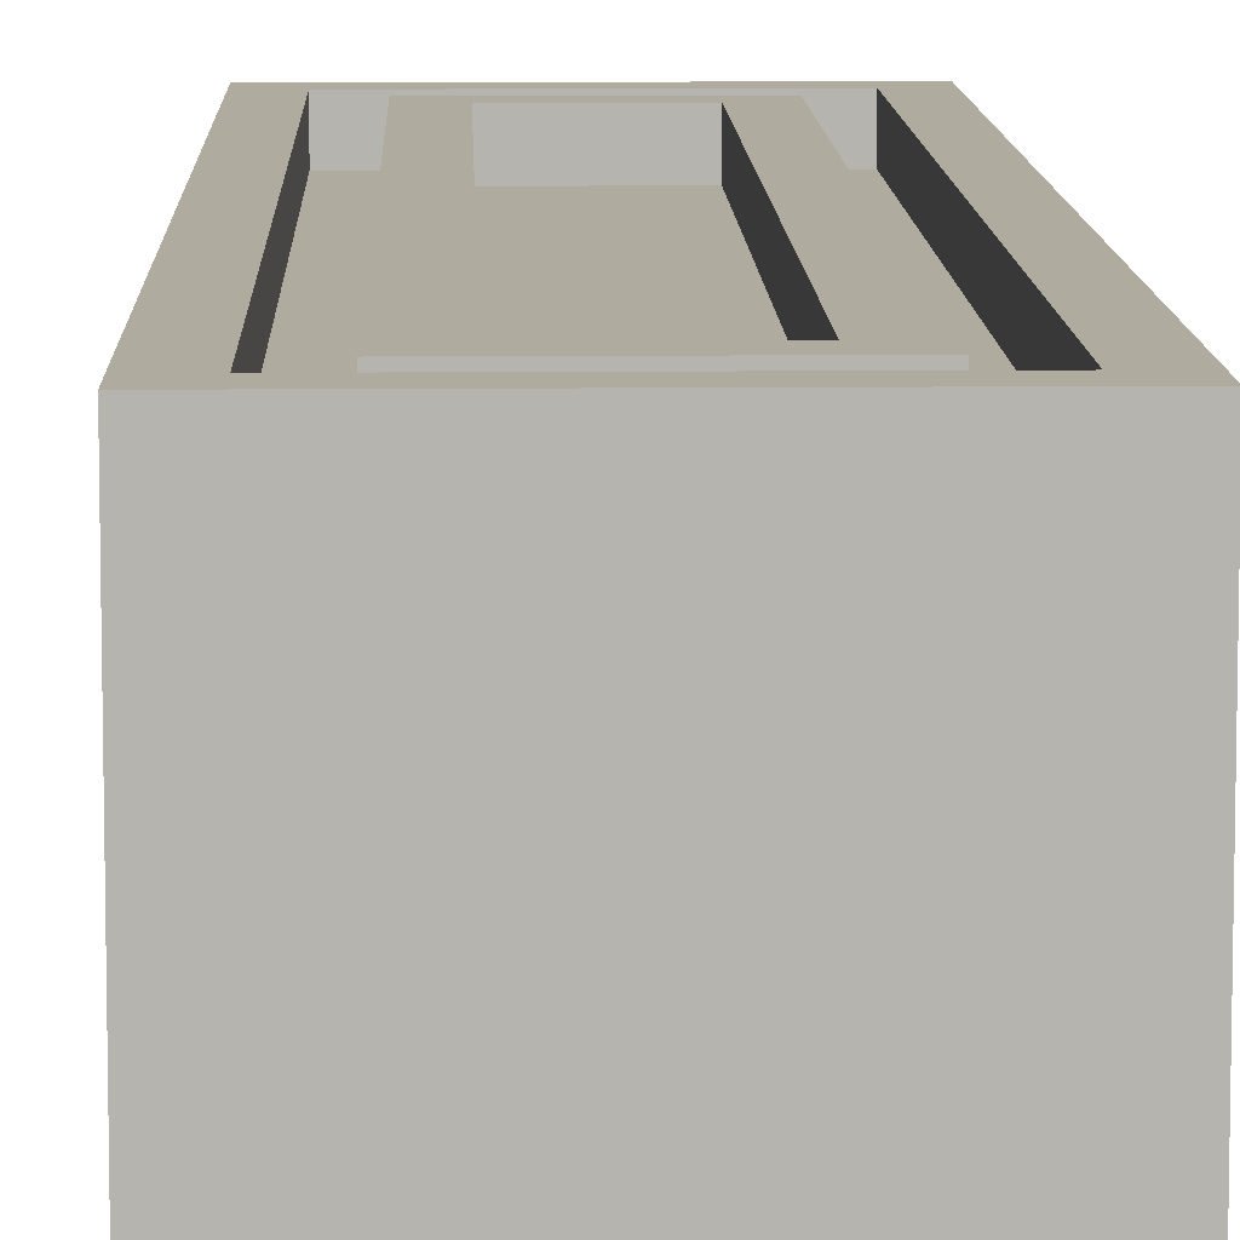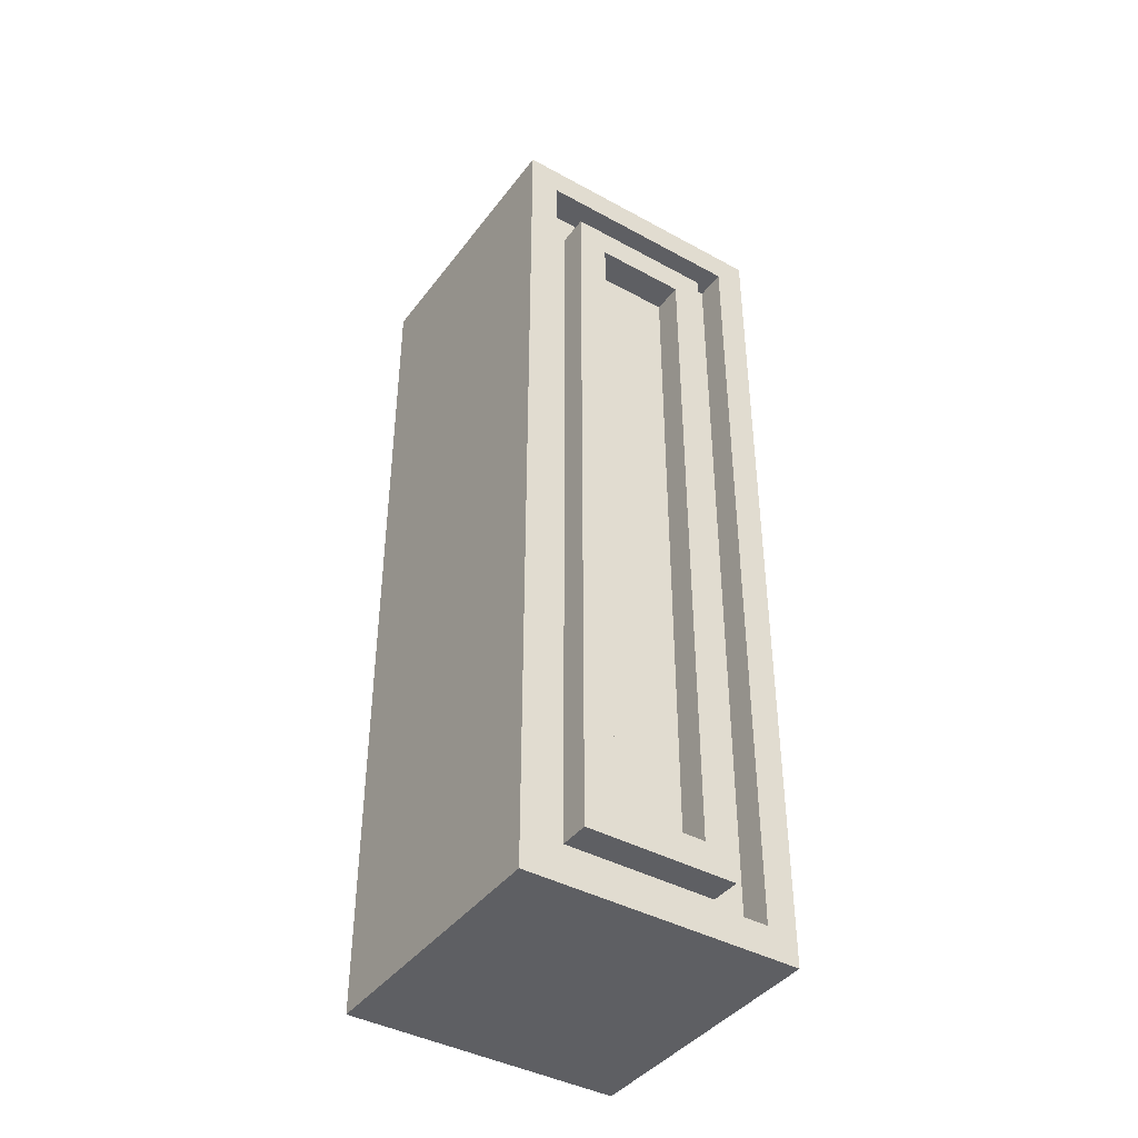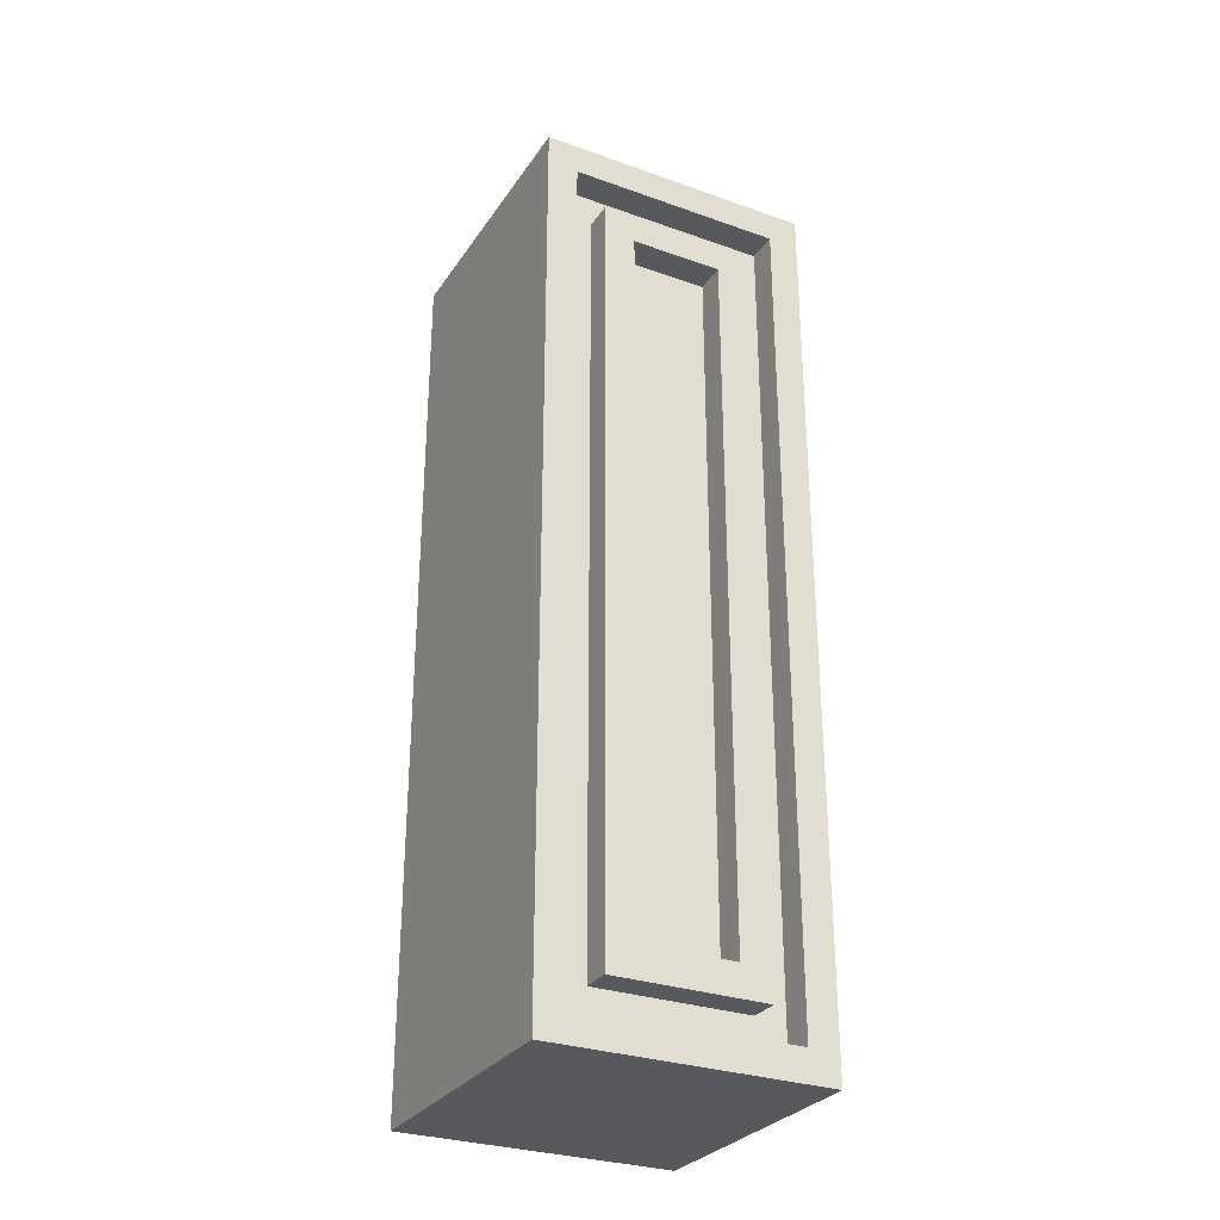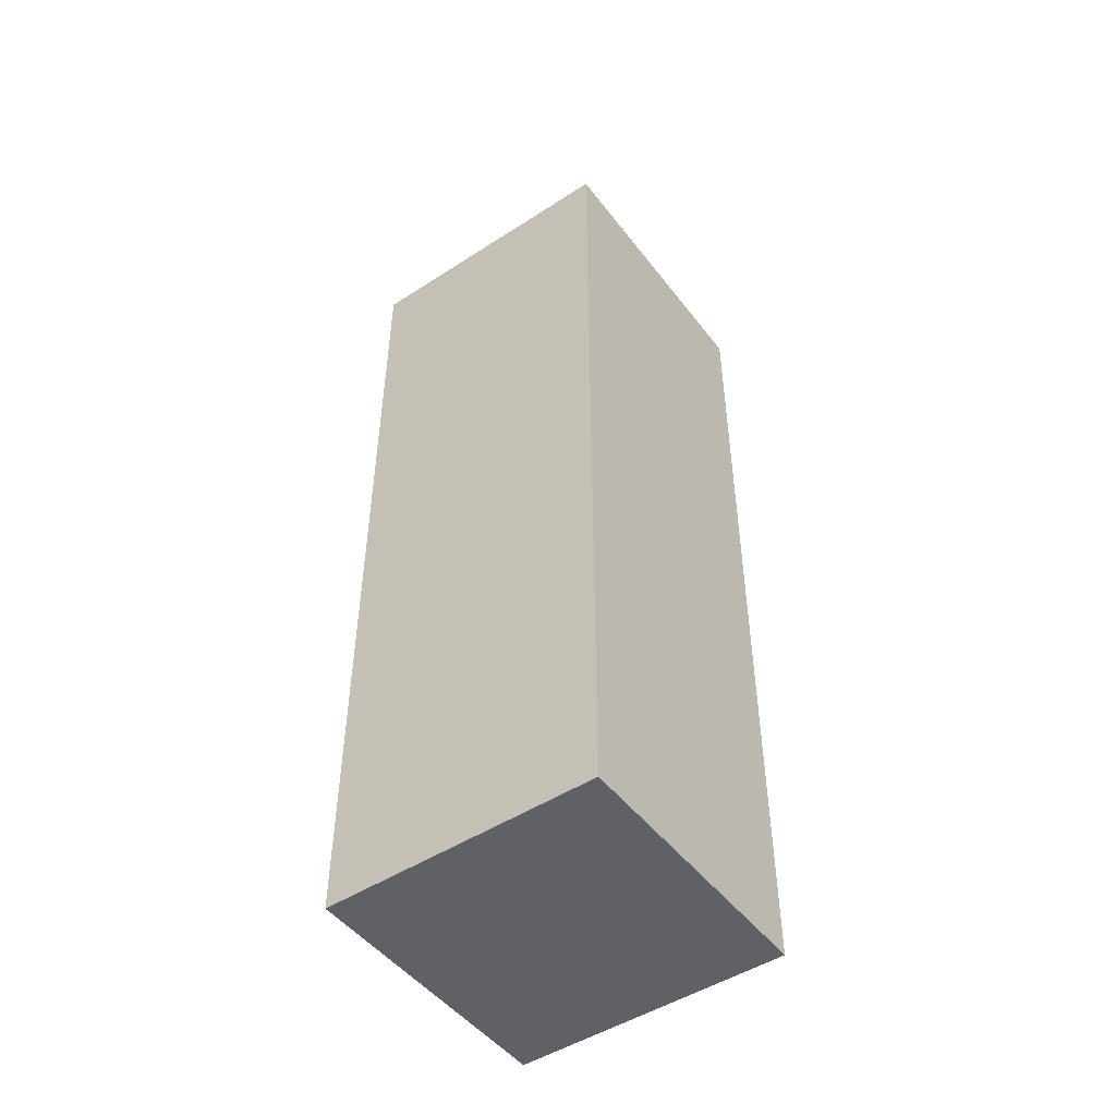
<metadata>
{"format":"obj","ext":"obj","renderer":"f3d","projection":"perspective","resolution":1024,"background":"white","views":[{"elev":9.7,"azim":-1.5,"up":"+Z"},{"elev":-41.3,"azim":-33.6,"up":"+Y"},{"elev":-29.6,"azim":-27.6,"up":"+Y"},{"elev":-48.7,"azim":125.8,"up":"+Y"}]}
</metadata>
<code>
o
v 0.3 0.1 -2
v 0.3 0.1 -2.9
v 0.3 0.3 -2
v 0.3 0.3 -2.9
v 0.3 0.4 -2
v 0.3 0.4 -2.9
v 0.3 0.7 -2
v 0.3 0.7 -2.9
v 0.3 0.8 -2
v 0.3 0.8 -2.9
v 0.3 1.1 -2
v 0.3 1.1 -2.9
v 0.3 1.2 -2
v 0.3 1.2 -2.9
v 0.3 1.5 -2
v 0.3 1.5 -2.9
v 0.3 1.6 -2
v 0.3 1.6 -2.9
v 0.3 1.9 -2
v 0.3 1.9 -2.9
v 0.3 2 -2
v 0.3 2 -2.9
v 0.3 2.3 -2
v 0.3 2.3 -2.9
v 0.3 2.4 -2
v 0.3 2.4 -2.9
v 0.3 2.7 -2
v 0.3 2.7 -2.9
v 0.3 2.8 -2
v 0.3 2.8 -2.9
v 0.3 3 -2
v 0.3 3 -2.9
v 0.4 3 -2.1
v 0.4 3 -2.8
v 0.4 3.1 -2.1
v 0.4 3.1 -2.8
v 0.5 0.3 -2
v 0.5 0.3 -2.1
v 0.5 2.8 -2
v 0.5 2.8 -2.1
v 0.5 3.1 -2.3
v 0.5 3.1 -2.6
v 0.5 3.2 -2.3
v 0.5 3.2 -2.6
v 0.6 3.1 -2.2
v 0.6 3.1 -2.3
v 0.6 3.1 -2.6
v 0.6 3.1 -2.7
v 0.6 3.2 -2.2
v 0.6 3.2 -2.3
v 0.6 3.2 -2.6
v 0.6 3.2 -2.7
v 0.9 0.4 -2
v 0.9 0.4 -2.1
v 0.9 2.7 -2
v 0.9 2.7 -2.1
v 1.1 0.2 -2
v 1.1 0.2 -2.1
v 1.1 0.3 -2
v 1.1 0.3 -2.1
v 1.1 0.4 -2
v 1.1 0.4 -2.1
v 1.1 0.7 -2
v 1.1 0.7 -2.1
v 1.1 0.8 -2
v 1.1 0.8 -2.1
v 1.1 1.1 -2
v 1.1 1.1 -2.1
v 1.1 1.2 -2
v 1.1 1.2 -2.1
v 1.1 1.5 -2
v 1.1 1.5 -2.1
v 1.1 1.6 -2
v 1.1 1.6 -2.1
v 1.1 1.9 -2
v 1.1 1.9 -2.1
v 1.1 2 -2
v 1.1 2 -2.1
v 1.1 2.3 -2
v 1.1 2.3 -2.1
v 1.1 2.4 -2
v 1.1 2.4 -2.1
v 1.1 2.7 -2
v 1.1 2.7 -2.1
v 1.1 2.8 -2
v 1.1 2.8 -2.1
v 1.1 2.9 -2
v 1.1 2.9 -2.1
v 0.4 0.2 -2
v 0.4 0.2 -2.1
v 0.4 0.3 -2
v 0.4 0.3 -2.1
v 0.4 0.4 -2
v 0.4 0.4 -2.1
v 0.4 0.7 -2
v 0.4 0.7 -2.1
v 0.4 0.8 -2
v 0.4 0.8 -2.1
v 0.4 1.1 -2
v 0.4 1.1 -2.1
v 0.4 1.2 -2
v 0.4 1.2 -2.1
v 0.4 1.5 -2
v 0.4 1.5 -2.1
v 0.4 1.6 -2
v 0.4 1.6 -2.1
v 0.4 1.9 -2
v 0.4 1.9 -2.1
v 0.4 2 -2
v 0.4 2 -2.1
v 0.4 2.3 -2
v 0.4 2.3 -2.1
v 0.4 2.4 -2
v 0.4 2.4 -2.1
v 0.4 2.7 -2
v 0.4 2.7 -2.1
v 0.4 2.8 -2
v 0.4 2.8 -2.1
v 0.4 2.9 -2
v 0.4 2.9 -2.1
v 0.6 0.4 -2
v 0.6 0.4 -2.1
v 0.6 2.7 -2
v 0.6 2.7 -2.1
v 0.9 3.1 -2.2
v 0.9 3.1 -2.3
v 0.9 3.1 -2.6
v 0.9 3.1 -2.7
v 0.9 3.2 -2.2
v 0.9 3.2 -2.3
v 0.9 3.2 -2.6
v 0.9 3.2 -2.7
v 1 0.3 -2
v 1 0.3 -2.1
v 1 2.8 -2
v 1 2.8 -2.1
v 1 3.1 -2.3
v 1 3.1 -2.6
v 1 3.2 -2.3
v 1 3.2 -2.6
v 1.1 3 -2.1
v 1.1 3 -2.8
v 1.1 3.1 -2.1
v 1.1 3.1 -2.8
v 1.2 0.1 -2
v 1.2 0.1 -2.9
v 1.2 0.3 -2
v 1.2 0.3 -2.9
v 1.2 0.4 -2
v 1.2 0.4 -2.9
v 1.2 0.7 -2
v 1.2 0.7 -2.9
v 1.2 0.8 -2
v 1.2 0.8 -2.9
v 1.2 1.1 -2
v 1.2 1.1 -2.9
v 1.2 1.2 -2
v 1.2 1.2 -2.9
v 1.2 1.5 -2
v 1.2 1.5 -2.9
v 1.2 1.6 -2
v 1.2 1.6 -2.9
v 1.2 1.9 -2
v 1.2 1.9 -2.9
v 1.2 2 -2
v 1.2 2 -2.9
v 1.2 2.3 -2
v 1.2 2.3 -2.9
v 1.2 2.4 -2
v 1.2 2.4 -2.9
v 1.2 2.7 -2
v 1.2 2.7 -2.9
v 1.2 2.8 -2
v 1.2 2.8 -2.9
v 1.2 3 -2
v 1.2 3 -2.9
v 0.3 0.1 -2
v 0.3 0.3 -2
v 0.3 0.4 -2
v 0.3 0.7 -2
v 0.3 0.8 -2
v 0.3 1.1 -2
v 0.3 1.2 -2
v 0.3 1.5 -2
v 0.3 1.6 -2
v 0.3 1.9 -2
v 0.3 2 -2
v 0.3 2.3 -2
v 0.3 2.4 -2
v 0.3 2.7 -2
v 0.3 2.8 -2
v 0.3 3 -2
v 0.4 0.2 -2
v 0.4 0.3 -2
v 0.4 0.4 -2
v 0.4 0.7 -2
v 0.4 0.8 -2
v 0.4 1.1 -2
v 0.4 1.2 -2
v 0.4 1.5 -2
v 0.4 1.6 -2
v 0.4 1.9 -2
v 0.4 2 -2
v 0.4 2.3 -2
v 0.4 2.4 -2
v 0.4 2.7 -2
v 0.4 2.8 -2
v 0.4 2.9 -2
v 0.5 0.3 -2
v 0.5 2.8 -2
v 0.6 0.4 -2
v 0.6 2.7 -2
v 0.9 0.4 -2
v 0.9 2.7 -2
v 1 0.3 -2
v 1 2.8 -2
v 1.1 0.2 -2
v 1.1 0.3 -2
v 1.1 0.4 -2
v 1.1 0.7 -2
v 1.1 0.8 -2
v 1.1 1.1 -2
v 1.1 1.2 -2
v 1.1 1.5 -2
v 1.1 1.6 -2
v 1.1 1.9 -2
v 1.1 2 -2
v 1.1 2.3 -2
v 1.1 2.4 -2
v 1.1 2.7 -2
v 1.1 2.8 -2
v 1.1 2.9 -2
v 1.2 0.1 -2
v 1.2 0.3 -2
v 1.2 0.4 -2
v 1.2 0.7 -2
v 1.2 0.8 -2
v 1.2 1.1 -2
v 1.2 1.2 -2
v 1.2 1.5 -2
v 1.2 1.6 -2
v 1.2 1.9 -2
v 1.2 2 -2
v 1.2 2.3 -2
v 1.2 2.4 -2
v 1.2 2.7 -2
v 1.2 2.8 -2
v 1.2 3 -2
v 0.4 0.2 -2.1
v 0.4 0.3 -2.1
v 0.4 0.4 -2.1
v 0.4 0.7 -2.1
v 0.4 0.8 -2.1
v 0.4 1.1 -2.1
v 0.4 1.2 -2.1
v 0.4 1.5 -2.1
v 0.4 1.6 -2.1
v 0.4 1.9 -2.1
v 0.4 2 -2.1
v 0.4 2.3 -2.1
v 0.4 2.4 -2.1
v 0.4 2.7 -2.1
v 0.4 2.8 -2.1
v 0.4 2.9 -2.1
v 0.4 3 -2.1
v 0.4 3.1 -2.1
v 0.5 0.3 -2.1
v 0.5 2.8 -2.1
v 0.6 0.4 -2.1
v 0.6 2.7 -2.1
v 0.9 0.4 -2.1
v 0.9 2.7 -2.1
v 1 0.3 -2.1
v 1 2.8 -2.1
v 1.1 0.2 -2.1
v 1.1 0.3 -2.1
v 1.1 0.4 -2.1
v 1.1 0.7 -2.1
v 1.1 0.8 -2.1
v 1.1 1.1 -2.1
v 1.1 1.2 -2.1
v 1.1 1.5 -2.1
v 1.1 1.6 -2.1
v 1.1 1.9 -2.1
v 1.1 2 -2.1
v 1.1 2.3 -2.1
v 1.1 2.4 -2.1
v 1.1 2.7 -2.1
v 1.1 2.8 -2.1
v 1.1 2.9 -2.1
v 1.1 3 -2.1
v 1.1 3.1 -2.1
v 0.6 3.1 -2.2
v 0.6 3.2 -2.2
v 0.9 3.1 -2.2
v 0.9 3.2 -2.2
v 0.5 3.1 -2.3
v 0.5 3.2 -2.3
v 0.6 3.1 -2.3
v 0.6 3.2 -2.3
v 0.9 3.1 -2.3
v 0.9 3.2 -2.3
v 1 3.1 -2.3
v 1 3.2 -2.3
v 0.5 3.1 -2.6
v 0.5 3.2 -2.6
v 0.6 3.1 -2.6
v 0.6 3.2 -2.6
v 0.9 3.1 -2.6
v 0.9 3.2 -2.6
v 1 3.1 -2.6
v 1 3.2 -2.6
v 0.6 3.1 -2.7
v 0.6 3.2 -2.7
v 0.9 3.1 -2.7
v 0.9 3.2 -2.7
v 0.4 3 -2.8
v 0.4 3.1 -2.8
v 1.1 3 -2.8
v 1.1 3.1 -2.8
v 0.3 0.1 -2.9
v 0.3 0.3 -2.9
v 0.3 0.4 -2.9
v 0.3 0.7 -2.9
v 0.3 0.8 -2.9
v 0.3 1.1 -2.9
v 0.3 1.2 -2.9
v 0.3 1.5 -2.9
v 0.3 1.6 -2.9
v 0.3 1.9 -2.9
v 0.3 2 -2.9
v 0.3 2.3 -2.9
v 0.3 2.4 -2.9
v 0.3 2.7 -2.9
v 0.3 2.8 -2.9
v 0.3 3 -2.9
v 1.2 0.1 -2.9
v 1.2 0.3 -2.9
v 1.2 0.4 -2.9
v 1.2 0.7 -2.9
v 1.2 0.8 -2.9
v 1.2 1.1 -2.9
v 1.2 1.2 -2.9
v 1.2 1.5 -2.9
v 1.2 1.6 -2.9
v 1.2 1.9 -2.9
v 1.2 2 -2.9
v 1.2 2.3 -2.9
v 1.2 2.4 -2.9
v 1.2 2.7 -2.9
v 1.2 2.8 -2.9
v 1.2 3 -2.9
v 0.3 0.1 -2
v 1.2 0.1 -2
v 0.4 0.1 -2.1
v 1.1 0.1 -2.1
v 0.4 0.1 -2.8
v 1.1 0.1 -2.8
v 0.3 0.1 -2.9
v 1.2 0.1 -2.9
v 0.5 0.3 -2
v 1 0.3 -2
v 0.5 0.3 -2.1
v 1 0.3 -2.1
v 0.6 2.7 -2
v 0.9 2.7 -2
v 0.6 2.7 -2.1
v 0.9 2.7 -2.1
v 0.4 2.9 -2
v 1.1 2.9 -2
v 0.4 2.9 -2.1
v 1.1 2.9 -2.1
v 0.4 0.2 -2
v 1.1 0.2 -2
v 0.4 0.2 -2.1
v 1.1 0.2 -2.1
v 0.6 0.4 -2
v 0.9 0.4 -2
v 0.6 0.4 -2.1
v 0.9 0.4 -2.1
v 0.5 2.8 -2
v 1 2.8 -2
v 0.5 2.8 -2.1
v 1 2.8 -2.1
v 0.3 3 -2
v 1.2 3 -2
v 0.4 3 -2.1
v 1.1 3 -2.1
v 0.4 3 -2.8
v 1.1 3 -2.8
v 0.3 3 -2.9
v 1.2 3 -2.9
v 0.4 3.1 -2.1
v 1.1 3.1 -2.1
v 0.6 3.1 -2.2
v 0.9 3.1 -2.2
v 0.5 3.1 -2.3
v 0.6 3.1 -2.3
v 0.9 3.1 -2.3
v 1 3.1 -2.3
v 0.5 3.1 -2.6
v 0.6 3.1 -2.6
v 0.9 3.1 -2.6
v 1 3.1 -2.6
v 0.6 3.1 -2.7
v 0.9 3.1 -2.7
v 0.4 3.1 -2.8
v 1.1 3.1 -2.8
v 0.6 3.2 -2.2
v 0.9 3.2 -2.2
v 0.5 3.2 -2.3
v 0.6 3.2 -2.3
v 0.9 3.2 -2.3
v 1 3.2 -2.3
v 0.5 3.2 -2.6
v 0.6 3.2 -2.6
v 0.9 3.2 -2.6
v 1 3.2 -2.6
v 0.6 3.2 -2.7
v 0.9 3.2 -2.7
f 3 2 1
f 4 2 3
f 5 4 3
f 6 4 5
f 7 6 5
f 8 6 7
f 9 8 7
f 10 8 9
f 11 10 9
f 12 10 11
f 13 12 11
f 14 12 13
f 15 14 13
f 16 14 15
f 17 16 15
f 18 16 17
f 19 18 17
f 20 18 19
f 21 20 19
f 22 20 21
f 23 22 21
f 24 22 23
f 25 24 23
f 26 24 25
f 27 26 25
f 28 26 27
f 29 28 27
f 30 28 29
f 31 30 29
f 32 30 31
f 35 34 33
f 36 34 35
f 39 38 37
f 40 38 39
f 43 42 41
f 44 42 43
f 49 46 45
f 50 46 49
f 51 48 47
f 52 48 51
f 55 54 53
f 56 54 55
f 59 58 57
f 60 58 59
f 61 60 59
f 62 60 61
f 63 62 61
f 64 62 63
f 65 64 63
f 66 64 65
f 67 66 65
f 68 66 67
f 69 68 67
f 70 68 69
f 71 70 69
f 72 70 71
f 73 72 71
f 74 72 73
f 75 74 73
f 76 74 75
f 77 76 75
f 78 76 77
f 79 78 77
f 80 78 79
f 81 80 79
f 82 80 81
f 83 82 81
f 84 82 83
f 85 84 83
f 86 84 85
f 87 86 85
f 88 86 87
f 89 90 91
f 91 90 92
f 91 92 93
f 93 92 94
f 93 94 95
f 95 94 96
f 95 96 97
f 97 96 98
f 97 98 99
f 99 98 100
f 99 100 101
f 101 100 102
f 101 102 103
f 103 102 104
f 103 104 105
f 105 104 106
f 105 106 107
f 107 106 108
f 107 108 109
f 109 108 110
f 109 110 111
f 111 110 112
f 111 112 113
f 113 112 114
f 113 114 115
f 115 114 116
f 115 116 117
f 117 116 118
f 117 118 119
f 119 118 120
f 121 122 123
f 123 122 124
f 125 126 129
f 129 126 130
f 127 128 131
f 131 128 132
f 133 134 135
f 135 134 136
f 137 138 139
f 139 138 140
f 141 142 143
f 143 142 144
f 145 146 147
f 147 146 148
f 147 148 149
f 149 148 150
f 149 150 151
f 151 150 152
f 151 152 153
f 153 152 154
f 153 154 155
f 155 154 156
f 155 156 157
f 157 156 158
f 157 158 159
f 159 158 160
f 159 160 161
f 161 160 162
f 161 162 163
f 163 162 164
f 163 164 165
f 165 164 166
f 165 166 167
f 167 166 168
f 167 168 169
f 169 168 170
f 169 170 171
f 171 170 172
f 171 172 173
f 173 172 174
f 173 174 175
f 175 174 176
f 193 178 177
f 194 179 178
f 194 178 193
f 195 180 179
f 195 179 194
f 196 181 180
f 196 180 195
f 197 182 181
f 197 181 196
f 198 183 182
f 198 182 197
f 199 184 183
f 199 183 198
f 200 185 184
f 200 184 199
f 201 186 185
f 201 185 200
f 202 187 186
f 202 186 201
f 203 188 187
f 203 187 202
f 204 189 188
f 204 188 203
f 205 190 189
f 205 189 204
f 206 191 190
f 206 190 205
f 207 192 191
f 207 191 206
f 208 192 207
f 211 210 209
f 212 210 211
f 213 211 209
f 214 210 212
f 215 213 209
f 215 214 213
f 216 210 214
f 216 214 215
f 217 193 177
f 232 192 208
f 233 217 177
f 233 218 217
f 234 219 218
f 234 218 233
f 235 220 219
f 235 219 234
f 236 221 220
f 236 220 235
f 237 222 221
f 237 221 236
f 238 223 222
f 238 222 237
f 239 224 223
f 239 223 238
f 240 225 224
f 240 224 239
f 241 226 225
f 241 225 240
f 242 227 226
f 242 226 241
f 243 228 227
f 243 227 242
f 244 229 228
f 244 228 243
f 245 230 229
f 245 229 244
f 246 231 230
f 246 230 245
f 247 232 231
f 247 231 246
f 248 192 232
f 248 232 247
f 267 250 249
f 267 251 250
f 267 264 263
f 267 263 262
f 267 262 261
f 267 261 260
f 267 260 259
f 267 259 258
f 267 258 257
f 267 257 256
f 267 256 255
f 267 255 254
f 267 254 253
f 267 253 252
f 267 252 251
f 268 264 267
f 271 270 269
f 272 270 271
f 273 267 249
f 274 264 268
f 275 273 249
f 275 274 273
f 276 274 275
f 277 274 276
f 278 274 277
f 279 274 278
f 280 274 279
f 281 274 280
f 282 274 281
f 283 274 282
f 284 274 283
f 285 274 284
f 286 274 285
f 287 274 286
f 288 274 287
f 289 264 274
f 289 274 288
f 290 264 289
f 291 266 265
f 292 266 291
f 295 294 293
f 296 294 295
f 299 298 297
f 300 298 299
f 303 302 301
f 304 302 303
f 305 306 307
f 307 306 308
f 309 310 311
f 311 310 312
f 313 314 315
f 315 314 316
f 317 318 319
f 319 318 320
f 321 322 337
f 322 323 338
f 337 322 338
f 323 324 339
f 338 323 339
f 324 325 340
f 339 324 340
f 325 326 341
f 340 325 341
f 326 327 342
f 341 326 342
f 327 328 343
f 342 327 343
f 328 329 344
f 343 328 344
f 329 330 345
f 344 329 345
f 330 331 346
f 345 330 346
f 331 332 347
f 346 331 347
f 332 333 348
f 347 332 348
f 333 334 349
f 348 333 349
f 334 335 350
f 349 334 350
f 335 336 351
f 350 335 351
f 351 336 352
f 355 354 353
f 356 354 355
f 357 355 353
f 357 356 355
f 358 354 356
f 358 356 357
f 359 357 353
f 359 358 357
f 360 354 358
f 360 358 359
f 363 362 361
f 364 362 363
f 367 366 365
f 368 366 367
f 371 370 369
f 372 370 371
f 373 374 375
f 375 374 376
f 377 378 379
f 379 378 380
f 381 382 383
f 383 382 384
f 385 386 387
f 387 386 388
f 385 387 389
f 388 386 390
f 385 389 391
f 389 390 391
f 390 386 392
f 391 390 392
f 393 394 395
f 395 394 396
f 393 395 397
f 397 395 398
f 396 394 399
f 399 394 400
f 393 397 401
f 400 394 404
f 401 402 405
f 403 404 406
f 401 405 407
f 405 406 407
f 393 401 407
f 406 404 408
f 407 406 408
f 404 394 408
f 409 410 412
f 412 410 413
f 411 412 415
f 413 414 415
f 412 413 415
f 415 414 416
f 416 414 417
f 417 414 418
f 416 417 419
f 419 417 420

</code>
